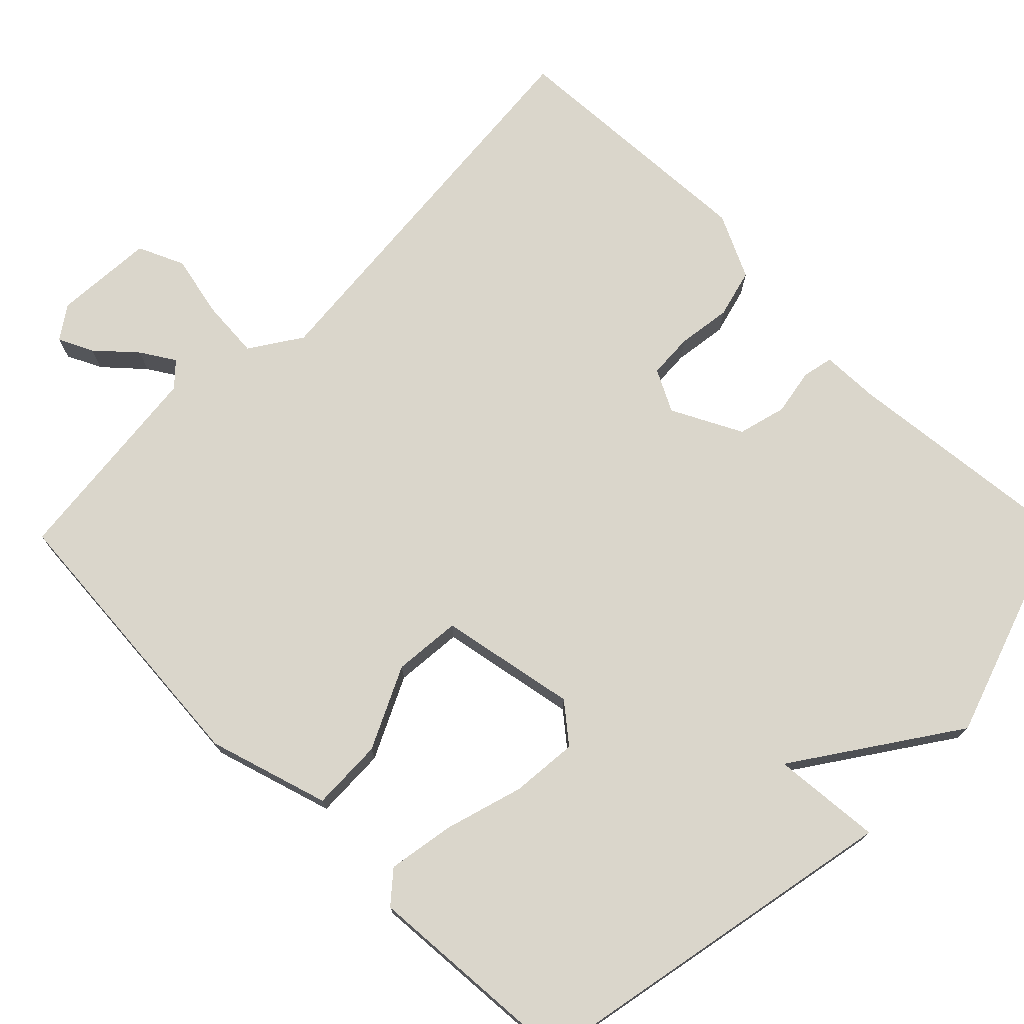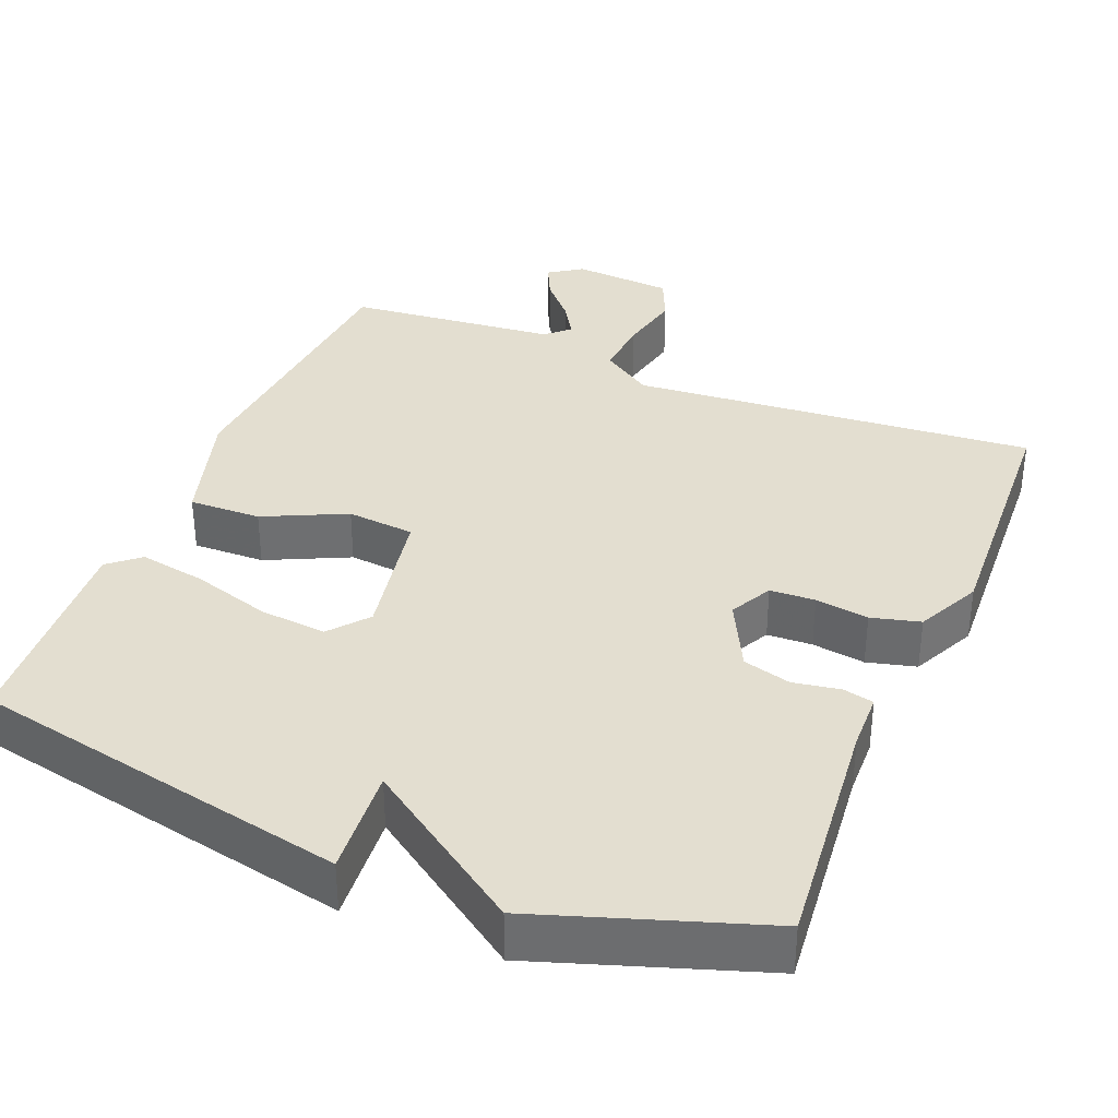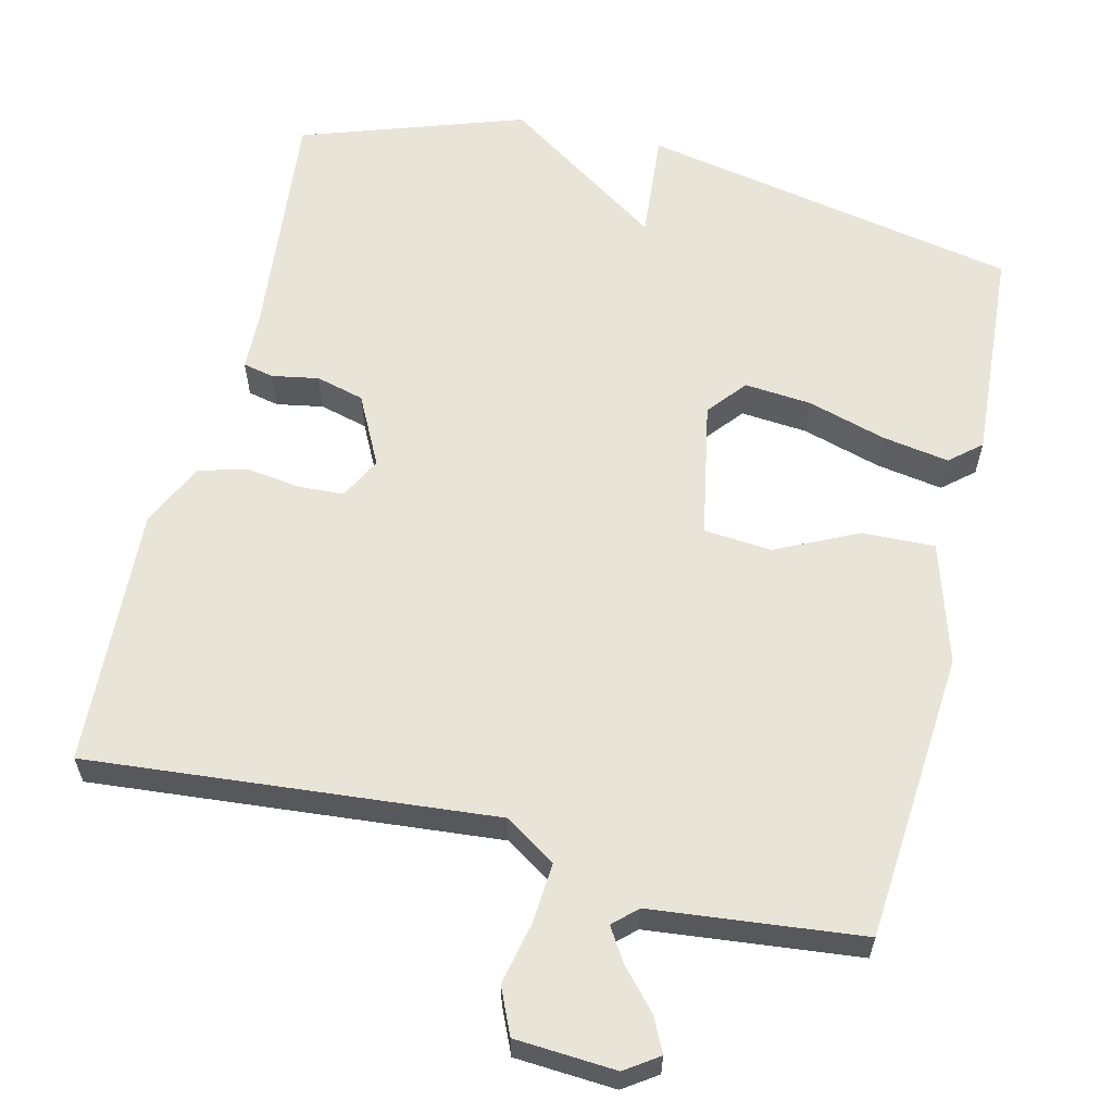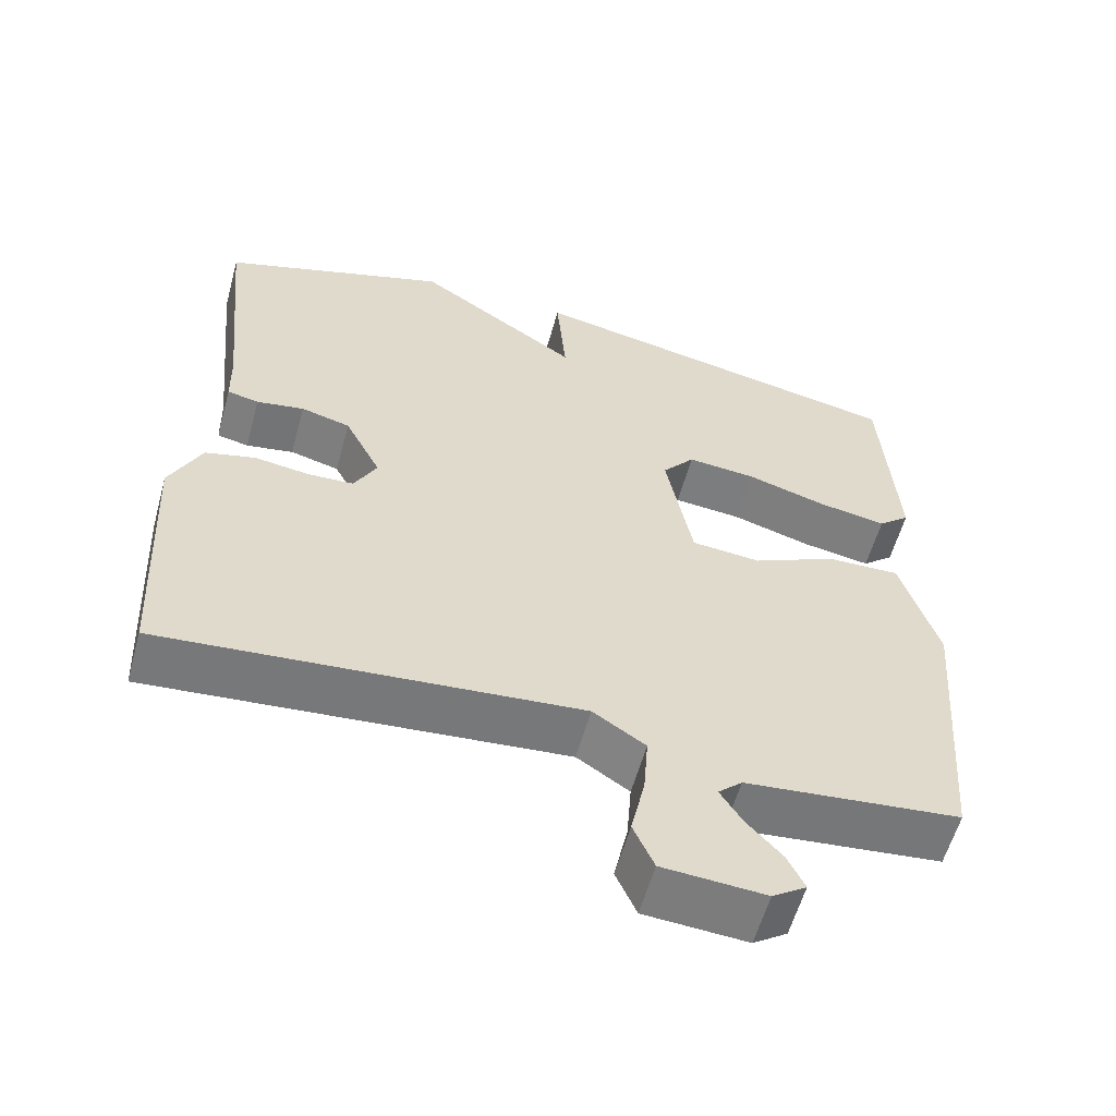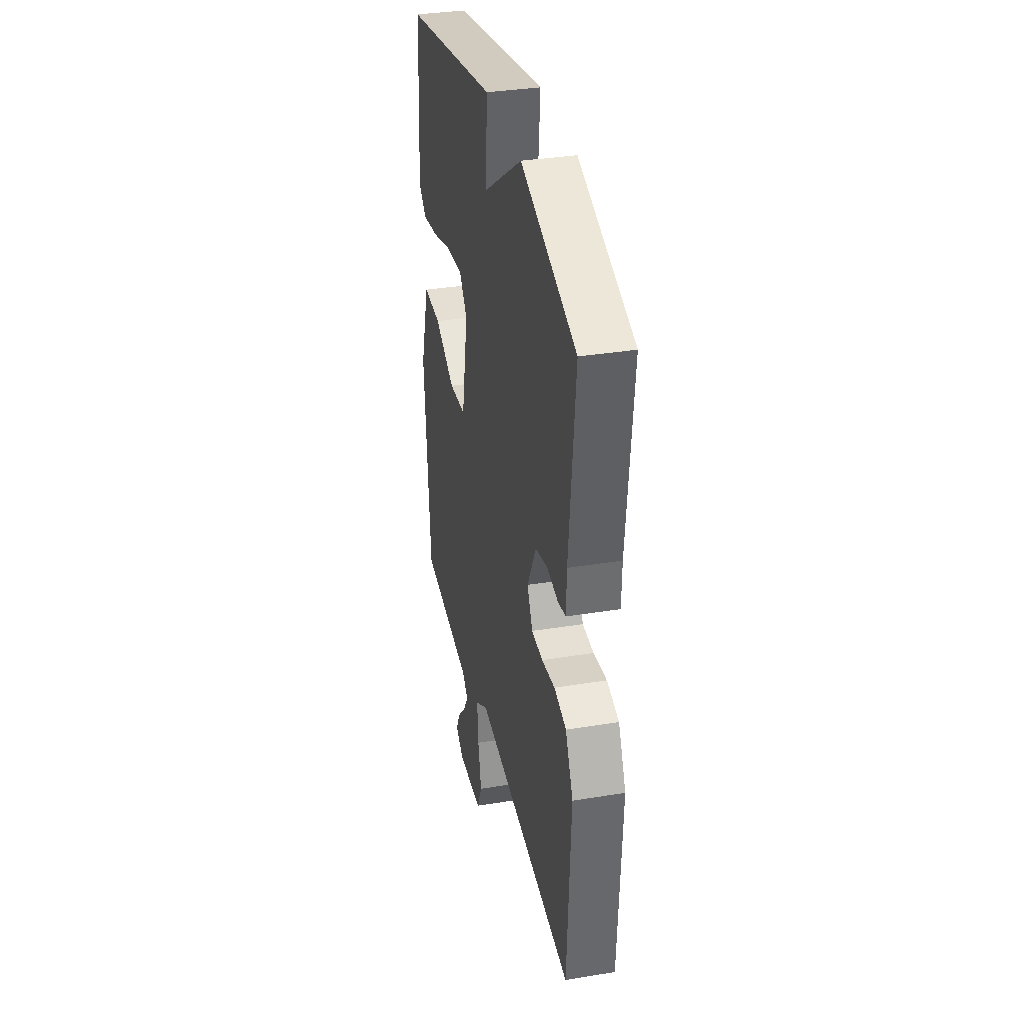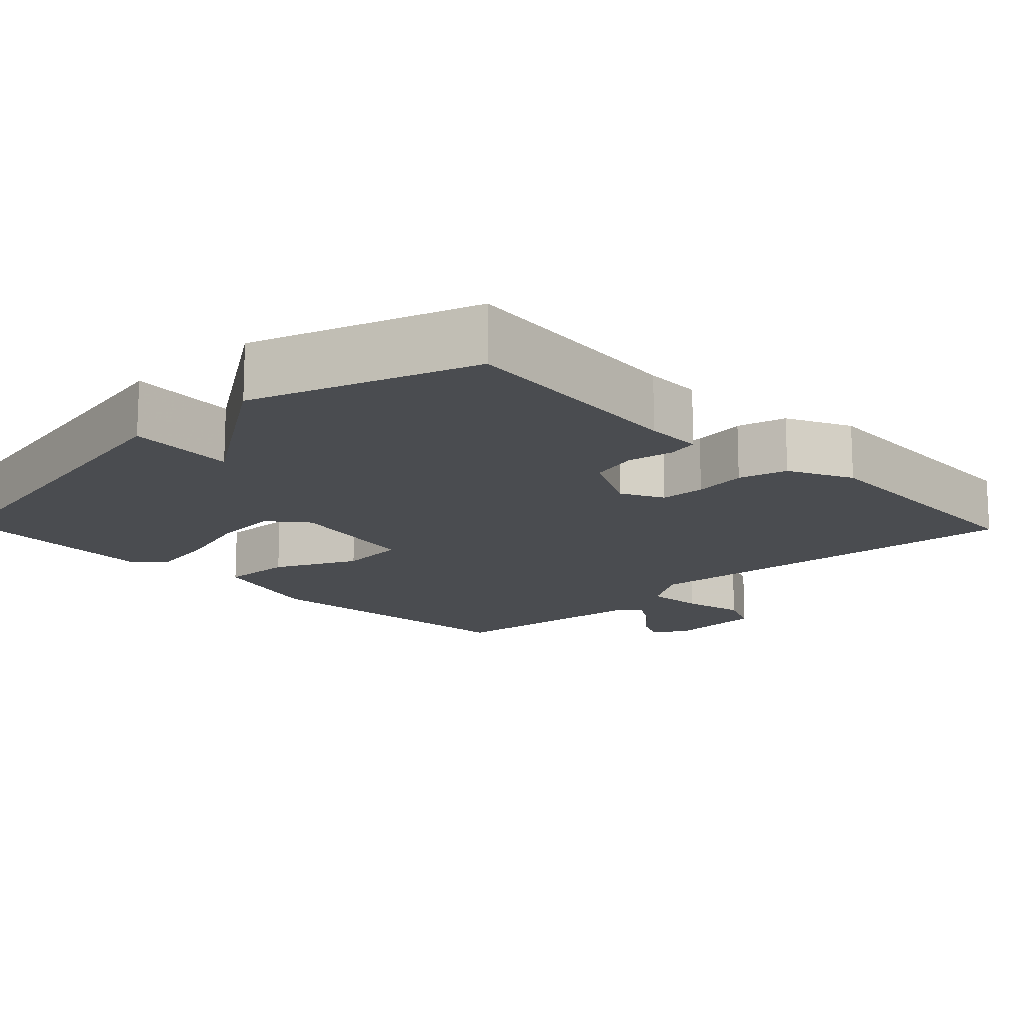
<metadata>
{"format":"obj","ext":"obj","renderer":"f3d","projection":"perspective","resolution":1024,"background":"white","views":[{"elev":73.8,"azim":-45.4,"up":"+Y"},{"elev":35.7,"azim":22.4,"up":"+Y"},{"elev":60.6,"azim":-166.5,"up":"+Y"},{"elev":-58.3,"azim":164.6,"up":"+Z"},{"elev":35.0,"azim":77.7,"up":"+Z"},{"elev":-15.0,"azim":43.9,"up":"+Y"}]}
</metadata>
<code>
v -0.5 0.07 0.5
v 0.004 0.07 0.6
v -0.008 0.07 0.455
v 0.204 0.07 0.6
v 0.5 0.07 0.5
v 0.468 0.07 0.182
v 0.466 0.07 0.106
v 0.425 0.07 0.097
v 0.363 0.07 0.108
v 0.299 0.07 0.091
v 0.252 0.07 -0.002
v 0.281 0.07 -0.058
v 0.341 0.07 -0.061
v 0.412 0.07 -0.051
v 0.477 0.07 -0.068
v 0.518 0.07 -0.153
v 0.5 0.07 -0.5
v -0.038 0.07 -0.453
v -0.106 0.07 -0.498
v -0.1 0.07 -0.577
v -0.082 0.07 -0.66
v -0.109 0.07 -0.721
v -0.242 0.07 -0.73
v -0.286 0.07 -0.7
v -0.264 0.07 -0.654
v -0.218 0.07 -0.603
v -0.19 0.07 -0.558
v -0.221 0.07 -0.529
v -0.5 0.07 -0.5
v -0.531 0.07 -0.115
v -0.483 0.07 0.045
v -0.387 0.07 0.042
v -0.278 0.07 -0.01
v -0.188 0.07 -0.002
v -0.154 0.07 0.18
v -0.196 0.07 0.231
v -0.285 0.07 0.223
v -0.389 0.07 0.192
v -0.478 0.07 0.177
v -0.519 0.07 0.212
v -0.5 0 0.5
v 0.004 0 0.6
v -0.008 0 0.455
v 0.204 0 0.6
v 0.5 0 0.5
v 0.468 0 0.182
v 0.466 0 0.106
v 0.425 0 0.097
v 0.363 0 0.108
v 0.299 0 0.091
v 0.252 0 -0.002
v 0.281 0 -0.058
v 0.341 0 -0.061
v 0.412 0 -0.051
v 0.477 0 -0.068
v 0.518 0 -0.153
v 0.5 0 -0.5
v -0.038 0 -0.453
v -0.106 0 -0.498
v -0.1 0 -0.577
v -0.082 0 -0.66
v -0.109 0 -0.721
v -0.242 0 -0.73
v -0.286 0 -0.7
v -0.264 0 -0.654
v -0.218 0 -0.603
v -0.19 0 -0.558
v -0.221 0 -0.529
v -0.5 0 -0.5
v -0.531 0 -0.115
v -0.483 0 0.045
v -0.387 0 0.042
v -0.278 0 -0.01
v -0.188 0 -0.002
v -0.154 0 0.18
v -0.196 0 0.231
v -0.285 0 0.223
v -0.389 0 0.192
v -0.478 0 0.177
v -0.519 0 0.212
f 1 2 3
f 40 1 3
f 39 40 3
f 38 39 3
f 37 38 3
f 3 4 5
f 37 3 5
f 36 37 5
f 35 36 5 6
f 34 35 6
f 31 32 33
f 30 31 33
f 29 30 33
f 28 29 33
f 27 28 33 34
f 24 25 26
f 23 24 26
f 22 23 26
f 21 22 26
f 20 21 26
f 19 20 26 27
f 16 17 18
f 15 16 18
f 14 15 18
f 13 14 18
f 12 13 18 19
f 19 27 34
f 12 19 34
f 11 12 34
f 6 7 8 9
f 6 9 10
f 34 6 10
f 10 11 34
f 43 42 41
f 43 41 80
f 43 80 79
f 43 79 78
f 43 78 77
f 45 44 43
f 45 43 77
f 45 77 76
f 46 45 76 75
f 46 75 74
f 73 72 71
f 73 71 70
f 73 70 69
f 73 69 68
f 74 73 68 67
f 66 65 64
f 66 64 63
f 66 63 62
f 66 62 61
f 66 61 60
f 67 66 60 59
f 58 57 56
f 58 56 55
f 58 55 54
f 58 54 53
f 59 58 53 52
f 74 67 59
f 74 59 52
f 74 52 51
f 49 48 47 46
f 50 49 46
f 50 46 74
f 74 51 50
f 1 41 42 2
f 2 42 43 3
f 3 43 44 4
f 4 44 45 5
f 5 45 46 6
f 6 46 47 7
f 7 47 48 8
f 8 48 49 9
f 9 49 50 10
f 10 50 51 11
f 11 51 52 12
f 12 52 53 13
f 13 53 54 14
f 14 54 55 15
f 15 55 56 16
f 16 56 57 17
f 17 57 58 18
f 18 58 59 19
f 19 59 60 20
f 20 60 61 21
f 21 61 62 22
f 22 62 63 23
f 23 63 64 24
f 24 64 65 25
f 25 65 66 26
f 26 66 67 27
f 27 67 68 28
f 28 68 69 29
f 29 69 70 30
f 30 70 71 31
f 31 71 72 32
f 32 72 73 33
f 33 73 74 34
f 34 74 75 35
f 35 75 76 36
f 36 76 77 37
f 37 77 78 38
f 38 78 79 39
f 39 79 80 40
f 40 80 41 1

</code>
